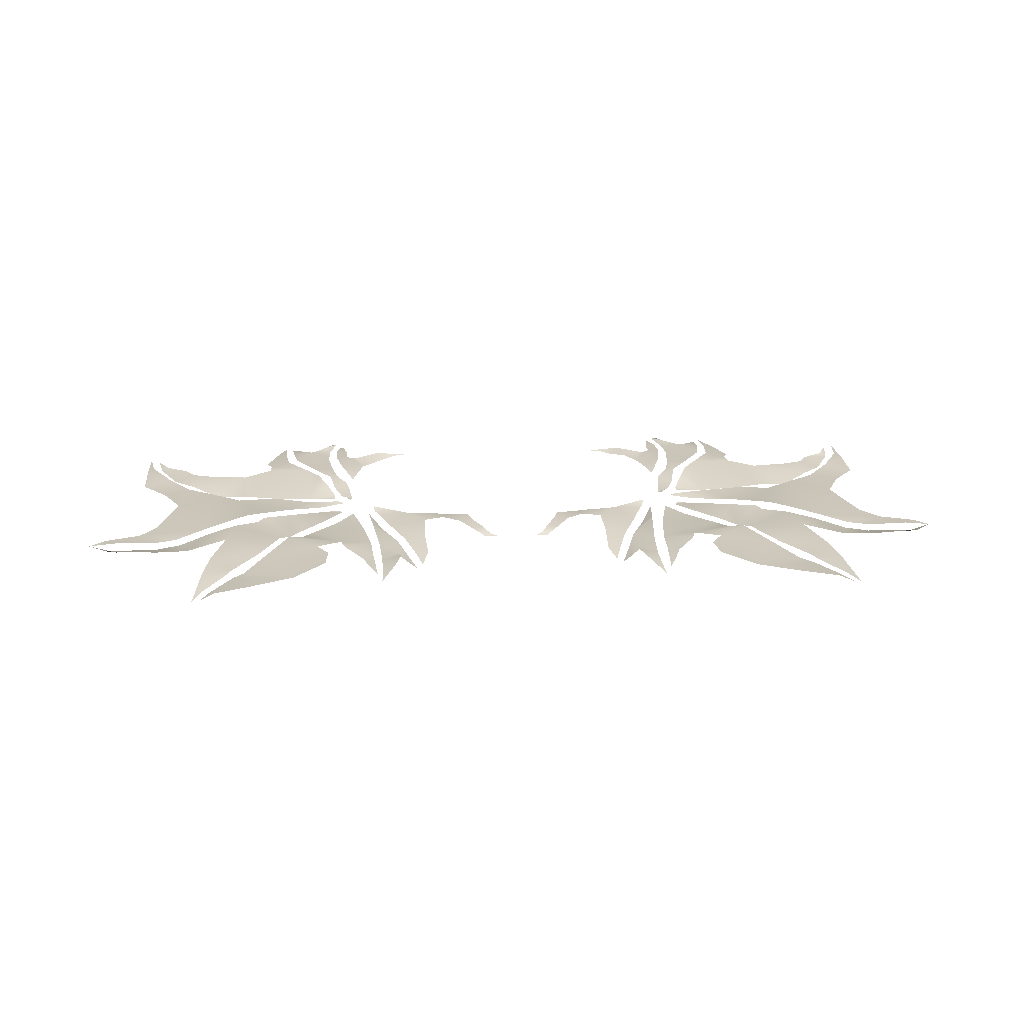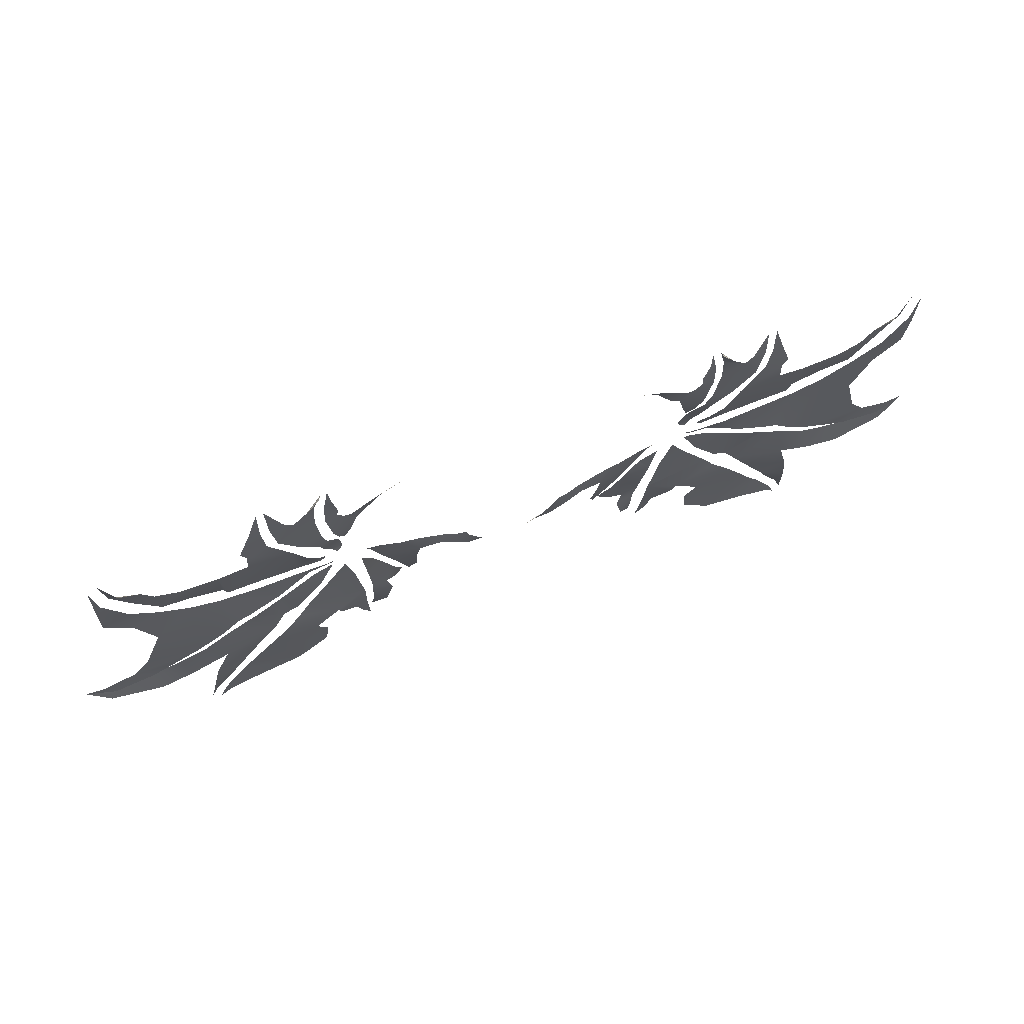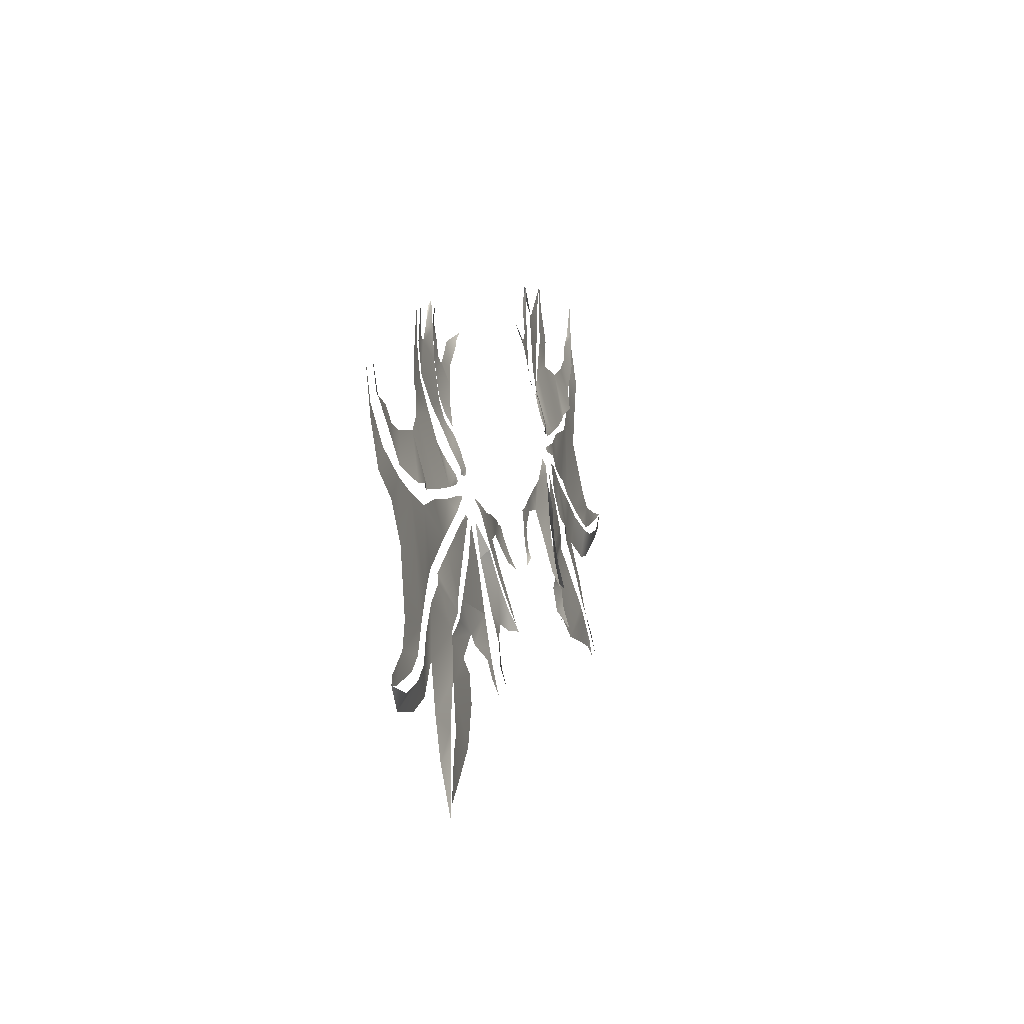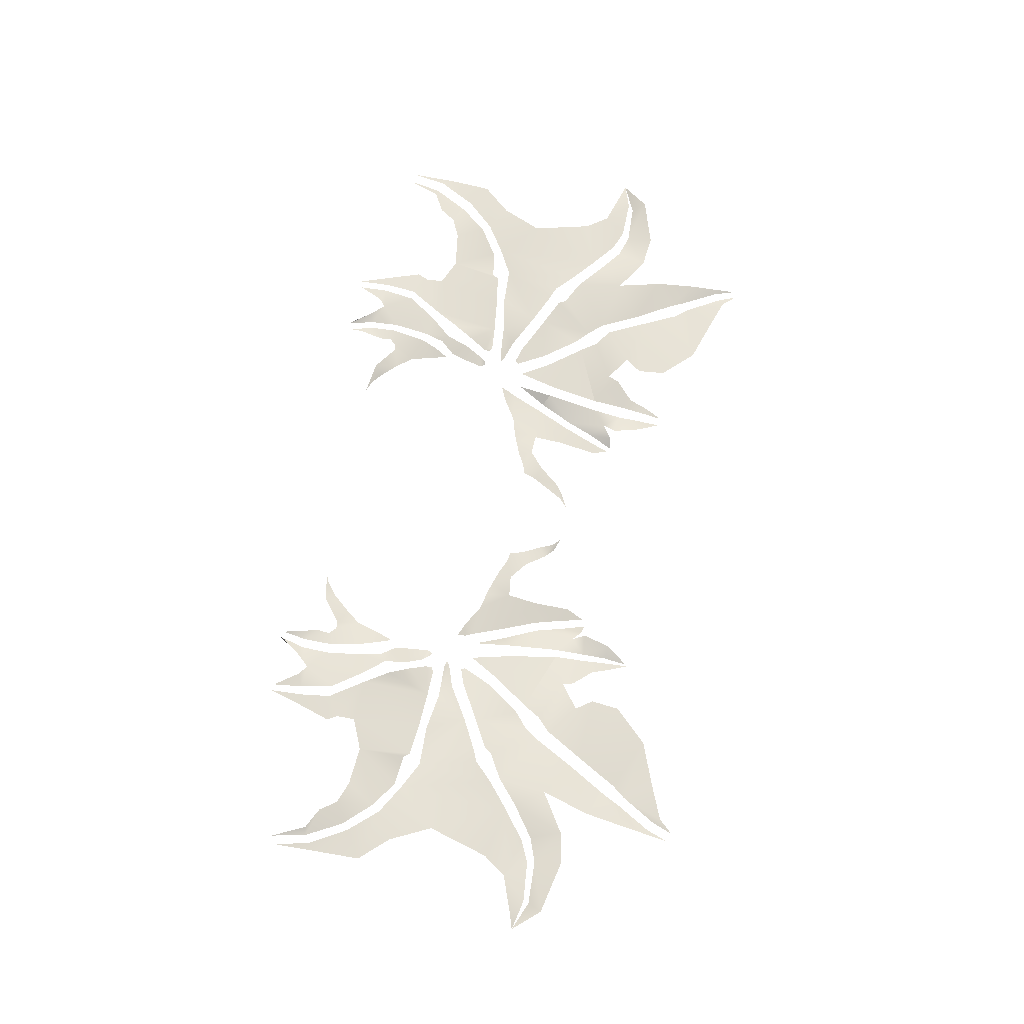
<metadata>
{"format":"obj","ext":"obj","renderer":"f3d","projection":"perspective","resolution":1024,"background":"white","views":[{"elev":15.3,"azim":174.5,"up":"+Y"},{"elev":61.6,"azim":157.5,"up":"+Z"},{"elev":8.6,"azim":-77.2,"up":"+Z"},{"elev":65.5,"azim":98.8,"up":"+Y"}]}
</metadata>
<code>
g bf_geo
v -0.7642 0.8574 0.4716
v -0.7854 0.8749 0.6449
v -0.7159 0.8256 0.5035
v -0.9534 1.023 1.521
v -0.9279 1.018 1.639
v -0.9177 1.033 1.576
v -0.8931 1.021 1.461
v -0.8979 1.017 1.406
v -0.9574 1.018 1.395
v -0.8662 1.013 1.373
v -0.9268 1.004 1.226
v -0.8062 0.987 1.27
v -0.8331 1.016 1.373
v -0.8369 0.9757 1.167
v -0.8974 0.9863 1.148
v -0.8657 0.9583 1.083
v -0.7433 1.004 1.34
v -0.7158 1.023 1.456
v -0.6751 0.9946 1.419
v -0.6132 1.003 1.466
v -0.5572 1.003 1.487
v -0.869 0.8749 0.6494
v -0.8235 0.8543 0.4635
v -0.869 0.8749 0.6494
v -0.9531 0.8638 0.5118
v -1.083 0.8613 0.3363
v -0.7821 0.8326 0.2155
v -0.781 0.8326 0.2147
v -0.9372 0.8587 0.1537
v -1.137 0.8623 0.2559
v -1.212 0.8793 0.1925
v -0.9184 0.8467 0.09999
v -1.06 0.8633 0.06827
v -0.7736 0.8113 0.05305
v -0.8295 0.8089 0.01216
v -0.7641 0.7951 -0.05707
v -0.7947 0.7952 -0.08373
v -0.7553 0.7745 -0.1662
v -1.316 0.8429 0.01393
v -1.004 0.8499 -0.01188
v -1.019 0.8368 -0.1486
v -1.176 0.8139 -0.3051
v -1.428 0.804 -0.1812
v -1.48 0.7995 -0.2436
v -1.396 0.7956 -0.3814
v -1.562 0.7863 -0.4428
v -1.582 0.7818 -0.4081
v -1.624 0.7744 -0.5099
v -0.7642 0.8574 0.4716
v -0.7159 0.8256 0.5035
v -0.6377 0.8006 0.3407
v -0.7352 0.8137 0.2257
v -0.6538 0.7914 0.1434
v -0.5945 0.7675 0.2107
v -0.7267 0.7788 0.07012
v -0.596 0.7586 0.09927
v -0.5464 0.7249 0.08962
v -0.6263 0.8007 0.07705
v -0.6626 0.7877 -0.05472
v -0.7261 0.7655 -0.04697
v -0.7325 0.735 -0.1594
v -0.5521 0.7751 0.2224
v -0.4811 0.7766 0.1919
v -0.515 0.7409 0.1004
v -0.5976 0.8081 0.3557
v -0.4912 0.8268 0.3685
v -0.6698 0.8366 0.521
v -0.4836 0.8671 0.5117
v -0.5778 0.8724 0.6527
v -0.7293 0.8598 0.6683
v -0.5001 0.8727 0.6339
v -0.6891 0.8799 0.7172
v -0.7502 0.8702 0.7102
v -0.7565 0.8875 0.7458
v -0.4333 0.8752 0.6131
v -0.382 0.878 0.5196
v -0.3571 0.8769 0.5846
v -0.2944 0.8817 0.5526
v -0.2937 0.8738 0.4495
v -0.2461 0.884 0.5433
v -0.2245 0.8721 0.4771
v -0.2234 0.85 0.3577
v -0.1762 0.8563 0.3901
v -0.1414 0.8367 0.3233
v -0.1683 0.8223 0.3146
v -0.09927 0.8283 0.2852
v -2.038 1.003 1.474
v -2.008 0.9938 1.297
v -2.038 0.9851 1.239
v -1.904 0.9763 1.113
v -2.035 0.956 1.037
v -1.78 0.9481 0.9779
v -1.912 0.9397 0.9013
v -1.821 0.9304 0.7034
v -1.636 0.9372 0.89
v -1.658 0.8907 0.3461
v -1.909 0.8897 0.4147
v -1.99 0.8778 0.3058
v -1.529 0.9071 0.4485
v -1.798 0.8676 0.2436
v -1.904 0.8651 0.199
v -2.102 0.8728 0.1884
v -2.164 0.8696 0.2478
v -2.244 0.8501 0.2256
v -1.497 0.9199 0.8202
v -1.438 0.9123 0.5344
v -1.372 0.9129 0.5606
v -1.22 0.9097 0.6332
v -1.303 0.927 0.8182
v -1.117 0.9221 0.7925
v -1.049 0.892 0.728
v -0.9344 0.9021 0.7633
v -0.9517 0.9106 0.7846
v -0.9166 0.9015 0.7777
v -0.9434 0.8804 0.6966
v -0.9318 0.874 0.6798
v -1.023 0.8825 0.6718
v -1.002 0.8763 0.5416
v -1.214 0.8958 0.5727
v -1.129 0.8671 0.3743
v -1.207 0.8496 0.309
v -1.351 0.9032 0.5049
v -1.378 0.8913 0.4684
v -1.261 0.8617 0.2385
v -1.499 0.8911 0.4047
v -1.534 0.8833 0.1681
v -1.626 0.879 0.3026
v -1.366 0.8328 0.05044
v -1.604 0.847 -0.05788
v -1.486 0.813 -0.1445
v -1.726 0.8602 0.05374
v -1.773 0.8497 0.2021
v -1.633 0.8181 -0.2525
v -1.522 0.8031 -0.2146
v -1.624 0.7777 -0.3862
v -1.664 0.7655 -0.4932
v -1.89 0.8405 0.1632
v -1.882 0.864 0.0298
v -2.137 0.8584 0.09531
v -2.098 0.8311 0.1625
v -2.244 0.8501 0.2256
v -0.8829 0.8969 0.8608
v -0.9026 0.9095 0.8712
v -0.8713 0.8945 0.8902
v -0.9299 0.908 0.9068
v -0.9689 0.9368 0.9872
v -0.8865 0.9226 0.9924
v -0.9007 0.9452 1.054
v -0.9915 0.9741 1.09
v -0.9554 0.9708 1.12
v -0.9792 0.9901 1.211
v -1.087 0.9963 1.2
v -1.002 1.006 1.393
v -1.184 1.013 1.336
v -1.101 1.029 1.48
v -1.21 1.019 1.49
v -0.9958 1.013 1.528
v -1.144 1.027 1.513
v -1.217 1.007 1.633
v -1.034 1.034 1.549
v -0.9606 1.029 1.653
v -0.976 1.04 1.626
v -0.9891 0.9112 0.8392
v -0.9687 0.9193 0.8806
v -0.9662 0.9101 0.8511
v -1.116 0.9099 0.8457
v -1.007 0.9566 0.9593
v -1.057 0.9917 1.057
v -1.127 0.9972 1.172
v -1.298 0.9143 0.8605
v -1.336 0.9949 1.188
v -1.451 0.9241 0.8795
v -1.333 0.9974 1.275
v -1.236 1.006 1.337
v -1.359 0.9993 1.325
v -1.252 1.014 1.485
v -1.296 1.012 1.506
v -1.252 1.014 1.643
v -1.481 0.9729 1.132
v -1.47 0.918 0.9089
v -1.618 0.9107 0.9293
v -1.754 0.95 1.018
v -1.667 0.9768 1.152
v -1.772 0.9784 1.194
v -1.872 0.9512 1.15
v -1.826 0.985 1.273
v -1.964 0.9754 1.319
v -1.926 0.9925 1.324
v -1.995 0.9889 1.482
v 0.869 0.8749 0.6494
v 0.9531 0.8638 0.5118
v 0.8235 0.8543 0.4635
v 1.083 0.8613 0.3363
v 0.7821 0.8326 0.2155
v 0.781 0.8326 0.2147
v 0.9372 0.8587 0.1537
v 1.137 0.8623 0.2559
v 1.212 0.8793 0.1925
v 0.9184 0.8467 0.09999
v 1.06 0.8633 0.06827
v 0.7736 0.8113 0.05305
v 0.8295 0.8089 0.01216
v 0.7641 0.7951 -0.05707
v 0.7947 0.7952 -0.08373
v 0.7553 0.7745 -0.1662
v 1.316 0.8429 0.01393
v 1.004 0.8499 -0.01188
v 1.019 0.8368 -0.1486
v 1.176 0.8139 -0.3051
v 1.428 0.804 -0.1812
v 1.48 0.7995 -0.2436
v 1.396 0.7956 -0.3814
v 1.562 0.7863 -0.4428
v 1.582 0.7818 -0.4081
v 1.624 0.7744 -0.5099
v 0.5521 0.7751 0.2224
v 0.515 0.7409 0.1004
v 0.4811 0.7766 0.1919
v 0.5976 0.8081 0.3557
v 0.4912 0.8268 0.3685
v 0.6698 0.8366 0.521
v 0.4836 0.8671 0.5117
v 0.5778 0.8724 0.6527
v 0.7293 0.8598 0.6683
v 0.5001 0.8727 0.6339
v 0.6891 0.8799 0.7172
v 0.7502 0.8702 0.7102
v 0.7565 0.8875 0.7458
v 0.4333 0.8752 0.6131
v 0.382 0.878 0.5196
v 0.3571 0.8769 0.5846
v 0.2944 0.8817 0.5526
v 0.2937 0.8738 0.4495
v 0.2462 0.884 0.5429
v 0.2245 0.8721 0.4767
v 0.2234 0.85 0.3577
v 0.1762 0.8563 0.39
v 0.1414 0.8367 0.3232
v 0.1683 0.8223 0.3146
v 0.09927 0.8283 0.2851
v 0.5945 0.7675 0.2107
v 0.596 0.7586 0.09927
v 0.5464 0.7249 0.08962
v 0.6538 0.7914 0.1434
v 0.6377 0.8006 0.3407
v 0.7352 0.8137 0.2257
v 0.7642 0.8574 0.4716
v 0.7159 0.8256 0.5035
v 0.7854 0.8749 0.6449
v 0.7267 0.7788 0.07012
v 0.6263 0.8007 0.07705
v 0.6626 0.7877 -0.05472
v 0.7261 0.7655 -0.04697
v 0.7325 0.735 -0.1594
v 2.038 1.003 1.474
v 2.038 0.9851 1.239
v 2.008 0.9938 1.297
v 1.904 0.9763 1.113
v 2.035 0.956 1.037
v 1.78 0.9481 0.9779
v 1.912 0.9397 0.9013
v 1.821 0.9304 0.7034
v 1.636 0.9372 0.89
v 1.658 0.8907 0.3461
v 1.909 0.8897 0.4147
v 1.99 0.8778 0.3058
v 1.529 0.9071 0.4485
v 1.798 0.8676 0.2436
v 1.904 0.8651 0.199
v 2.102 0.8728 0.1884
v 2.164 0.8696 0.2478
v 2.244 0.8501 0.2256
v 1.497 0.9199 0.8202
v 1.438 0.9123 0.5344
v 1.372 0.9129 0.5606
v 1.22 0.9097 0.6332
v 1.303 0.927 0.8182
v 1.119 0.9097 0.7868
v 1.049 0.892 0.728
v 0.9344 0.9021 0.7633
v 0.9517 0.9106 0.7846
v 0.9166 0.9015 0.7777
v 0.9434 0.8804 0.6966
v 1.023 0.8825 0.6718
v 0.9318 0.874 0.6798
v 1.002 0.8763 0.5416
v 1.214 0.8958 0.5727
v 1.129 0.8671 0.3743
v 1.207 0.8496 0.309
v 1.351 0.9032 0.5049
v 1.378 0.8913 0.4684
v 1.261 0.8617 0.2385
v 1.499 0.8911 0.4047
v 1.534 0.8833 0.1681
v 1.626 0.879 0.3026
v 1.366 0.8328 0.05044
v 1.604 0.847 -0.05788
v 1.486 0.813 -0.1445
v 1.726 0.8602 0.05374
v 1.773 0.8497 0.2021
v 1.633 0.8181 -0.2525
v 1.522 0.8031 -0.2146
v 1.624 0.7777 -0.3862
v 1.664 0.7655 -0.4932
v 1.89 0.8405 0.1632
v 1.882 0.864 0.0298
v 2.137 0.8584 0.09531
v 2.098 0.8311 0.1625
v 2.244 0.8501 0.2256
v 0.8829 0.8969 0.8608
v 0.8713 0.8945 0.8902
v 0.9026 0.9095 0.8712
v 0.9299 0.908 0.9068
v 0.9689 0.9368 0.9872
v 0.8865 0.9226 0.9924
v 0.9007 0.9452 1.054
v 0.9915 0.9741 1.09
v 0.9554 0.9708 1.12
v 0.9792 0.9901 1.211
v 1.087 0.9963 1.2
v 1.002 1.006 1.393
v 1.184 1.013 1.336
v 1.101 1.029 1.48
v 1.21 1.019 1.49
v 0.9958 1.013 1.528
v 1.144 1.027 1.513
v 1.217 1.007 1.633
v 1.034 1.034 1.549
v 0.9606 1.029 1.653
v 0.976 1.04 1.626
v 0.9891 0.9112 0.8392
v 0.9662 0.9101 0.8511
v 0.9687 0.9193 0.8806
v 1.116 0.9099 0.8457
v 1.007 0.9566 0.9593
v 1.057 0.9917 1.057
v 1.127 0.9972 1.172
v 1.298 0.9143 0.8605
v 1.336 0.9949 1.188
v 1.451 0.9241 0.8795
v 1.333 0.9974 1.275
v 1.236 1.006 1.337
v 1.359 0.9993 1.325
v 1.252 1.014 1.485
v 1.296 1.012 1.506
v 1.252 1.014 1.643
v 1.481 0.9729 1.132
v 1.47 0.918 0.9089
v 1.618 0.9107 0.9293
v 1.754 0.95 1.018
v 1.667 0.9768 1.152
v 1.772 0.9784 1.194
v 1.872 0.9512 1.15
v 1.826 0.985 1.273
v 1.964 0.9754 1.319
v 1.926 0.9925 1.324
v 1.995 0.9889 1.482
v 0.9534 1.023 1.521
v 0.9177 1.033 1.576
v 0.9279 1.018 1.639
v 0.8931 1.021 1.461
v 0.8979 1.017 1.406
v 0.9574 1.018 1.395
v 0.8662 1.013 1.373
v 0.9268 1.004 1.226
v 0.8062 0.987 1.27
v 0.8331 1.016 1.373
v 0.8369 0.9757 1.167
v 0.8974 0.9863 1.148
v 0.8657 0.9583 1.083
v 0.7469 0.9898 1.34
v 0.7158 1.023 1.456
v 0.6751 0.9946 1.419
v 0.6132 1.003 1.466
v 0.5572 1.003 1.487
g bf_geo_0
f 3 2 1
f 6 5 4
f 7 6 4
f 7 4 8
f 8 4 9
f 10 8 9
f 11 10 9
f 12 10 11
f 13 10 12
f 11 14 12
f 11 15 14
f 16 14 15
f 17 13 12
f 17 18 13
f 17 19 18
f 20 18 19
f 21 18 20
f 24 23 22
f 25 23 24
f 26 23 25
f 26 27 23
f 27 26 28
f 28 26 29
f 30 29 26
f 31 29 30
f 28 29 32
f 29 31 33
f 34 28 32
f 32 35 34
f 36 34 35
f 37 36 35
f 38 36 37
f 31 39 33
f 40 33 39
f 39 41 40
f 41 39 42
f 43 42 39
f 44 42 43
f 45 42 44
f 45 44 46
f 44 47 46
f 46 47 48
f 51 50 49
f 52 51 49
f 51 52 53
f 51 53 54
f 55 53 52
f 56 54 53
f 56 57 54
f 58 53 55
f 58 55 59
f 59 55 60
f 59 60 61
f 64 63 62
f 65 62 63
f 66 65 63
f 67 65 66
f 67 66 68
f 69 67 68
f 70 67 69
f 69 68 71
f 69 72 70
f 73 70 72
f 74 73 72
f 68 75 71
f 75 68 76
f 77 75 76
f 76 78 77
f 78 76 79
f 79 80 78
f 80 79 81
f 82 81 79
f 82 83 81
f 84 83 82
f 85 84 82
f 86 84 85
f 89 88 87
f 88 89 90
f 91 90 89
f 90 91 92
f 92 91 93
f 94 92 93
f 92 94 95
f 96 95 94
f 94 97 96
f 97 98 96
f 95 96 99
f 98 100 96
f 100 98 101
f 101 98 102
f 98 103 102
f 104 102 103
f 105 95 99
f 106 105 99
f 107 105 106
f 108 105 107
f 108 109 105
f 110 109 108
f 111 110 108
f 112 110 111
f 113 110 112
f 112 114 113
f 117 116 115
f 118 116 117
f 119 118 117
f 120 118 119
f 119 121 120
f 121 119 122
f 123 121 122
f 124 121 123
f 125 124 123
f 126 124 125
f 127 126 125
f 128 124 126
f 129 128 126
f 129 130 128
f 127 131 126
f 127 132 131
f 130 129 133
f 130 133 134
f 135 134 133
f 136 135 133
f 132 137 131
f 138 131 137
f 138 137 139
f 137 140 139
f 139 140 141
f 144 143 142
f 143 144 145
f 145 144 146
f 147 146 144
f 147 148 146
f 146 148 149
f 149 148 150
f 150 151 149
f 149 151 152
f 153 152 151
f 154 152 153
f 154 153 155
f 155 156 154
f 157 155 153
f 158 156 155
f 156 158 159
f 155 157 160
f 157 161 160
f 160 161 162
f 165 164 163
f 164 166 163
f 167 166 164
f 168 166 167
f 168 169 166
f 169 170 166
f 169 171 170
f 172 170 171
f 171 169 173
f 174 173 169
f 175 173 174
f 176 175 174
f 175 176 177
f 176 178 177
f 171 179 172
f 172 179 180
f 180 179 181
f 181 179 182
f 179 183 182
f 184 182 183
f 185 182 184
f 185 184 186
f 186 187 185
f 188 187 186
f 187 188 189
f 192 191 190
f 192 193 191
f 194 193 192
f 193 194 195
f 193 195 196
f 196 197 193
f 196 198 197
f 199 196 195
f 198 196 200
f 199 195 201
f 201 202 199
f 201 203 202
f 203 204 202
f 203 205 204
f 206 198 200
f 200 207 206
f 208 206 207
f 206 208 209
f 209 210 206
f 209 211 210
f 209 212 211
f 211 212 213
f 214 211 213
f 214 213 215
f 218 217 216
f 216 219 218
f 219 220 218
f 219 221 220
f 220 221 222
f 221 223 222
f 221 224 223
f 222 223 225
f 226 223 224
f 224 227 226
f 227 228 226
f 229 222 225
f 222 229 230
f 229 231 230
f 232 230 231
f 230 232 233
f 234 233 232
f 233 234 235
f 235 236 233
f 237 236 235
f 237 238 236
f 238 239 236
f 238 240 239
f 243 242 241
f 241 242 244
f 244 245 241
f 246 245 244
f 245 246 247
f 248 245 247
f 248 247 249
f 244 250 246
f 244 251 250
f 250 251 252
f 250 252 253
f 253 252 254
f 257 256 255
f 256 257 258
f 258 259 256
f 259 258 260
f 259 260 261
f 260 262 261
f 262 260 263
f 263 264 262
f 265 262 264
f 266 265 264
f 264 263 267
f 268 266 264
f 266 268 269
f 266 269 270
f 271 266 270
f 270 272 271
f 263 273 267
f 273 274 267
f 273 275 274
f 273 276 275
f 277 276 273
f 277 278 276
f 278 279 276
f 278 280 279
f 278 281 280
f 282 280 281
f 285 284 283
f 285 286 284
f 286 287 284
f 286 288 287
f 289 287 288
f 287 289 290
f 289 291 290
f 289 292 291
f 292 293 291
f 292 294 293
f 294 295 293
f 292 296 294
f 296 297 294
f 298 297 296
f 299 295 294
f 300 295 299
f 297 298 301
f 301 298 302
f 302 303 301
f 303 304 301
f 305 300 299
f 299 306 305
f 305 306 307
f 308 305 307
f 308 307 309
f 312 311 310
f 311 312 313
f 311 313 314
f 314 315 311
f 316 315 314
f 316 314 317
f 316 317 318
f 319 318 317
f 319 317 320
f 320 321 319
f 320 322 321
f 321 322 323
f 324 323 322
f 323 325 321
f 324 326 323
f 326 324 327
f 325 323 328
f 329 325 328
f 329 328 330
f 333 332 331
f 334 333 331
f 334 335 333
f 334 336 335
f 337 336 334
f 338 337 334
f 339 337 338
f 338 340 339
f 337 339 341
f 341 342 337
f 341 343 342
f 343 344 342
f 344 343 345
f 346 344 345
f 347 339 340
f 347 340 348
f 347 348 349
f 347 349 350
f 351 347 350
f 350 352 351
f 350 353 352
f 352 353 354
f 355 354 353
f 355 356 354
f 356 355 357
f 360 359 358
f 359 361 358
f 358 361 362
f 358 362 363
f 362 364 363
f 364 365 363
f 364 366 365
f 364 367 366
f 368 365 366
f 369 365 368
f 368 370 369
f 367 371 366
f 372 371 367
f 373 371 372
f 372 374 373
f 372 375 374

</code>
